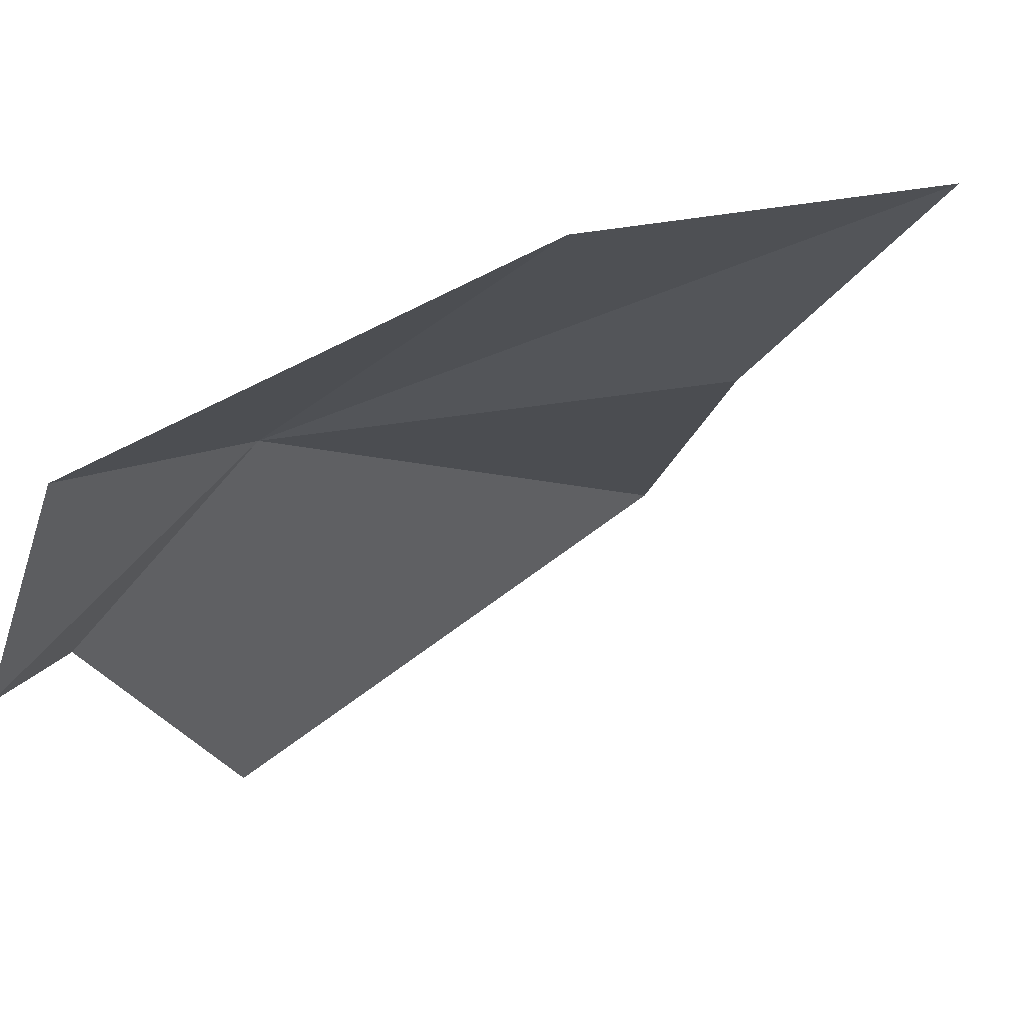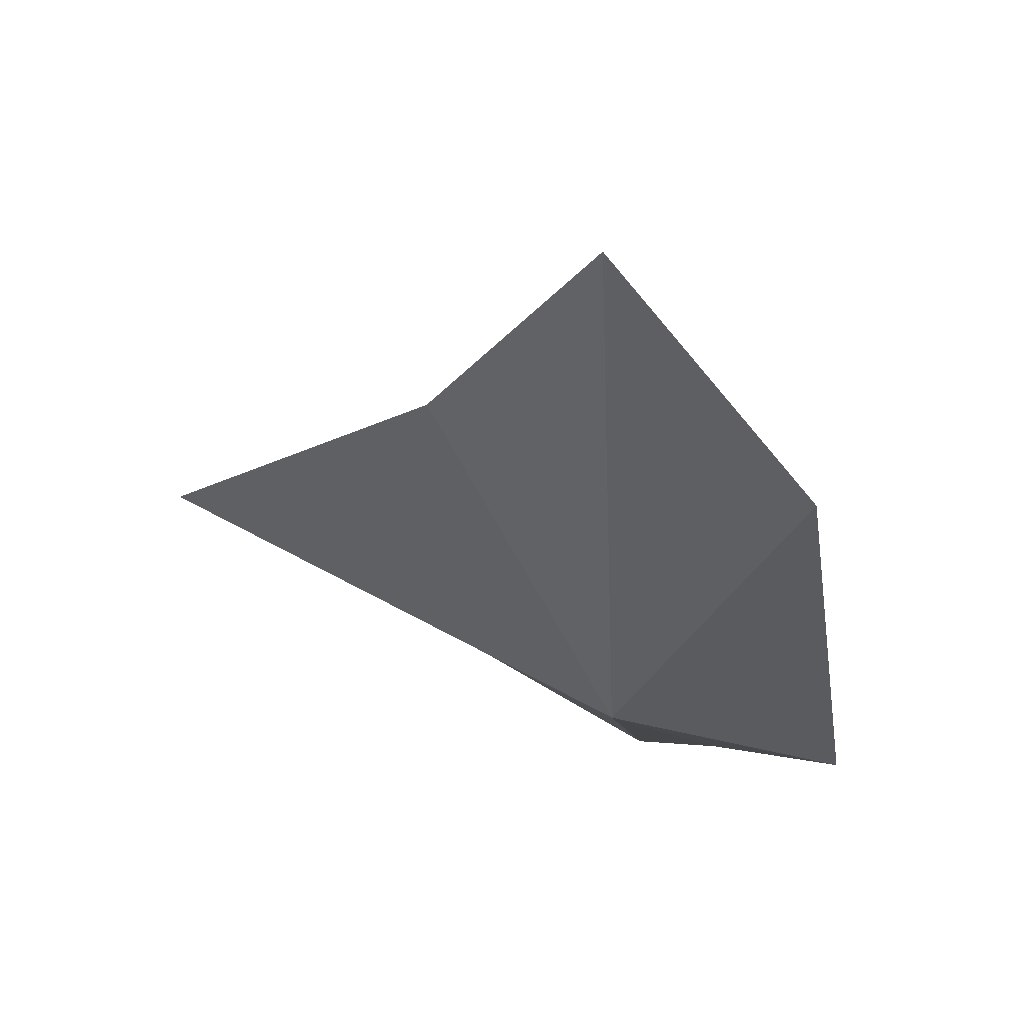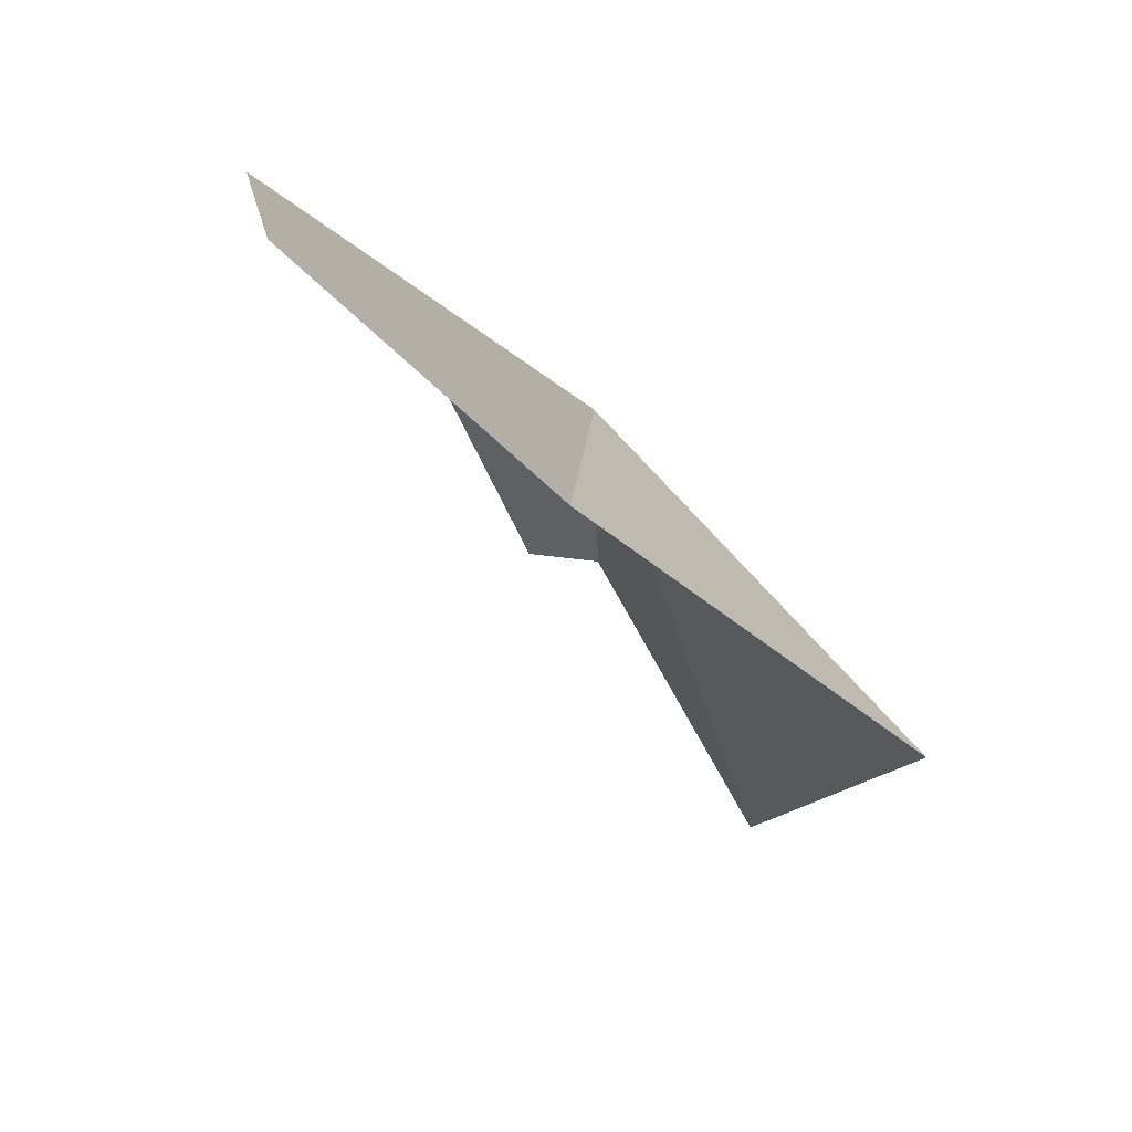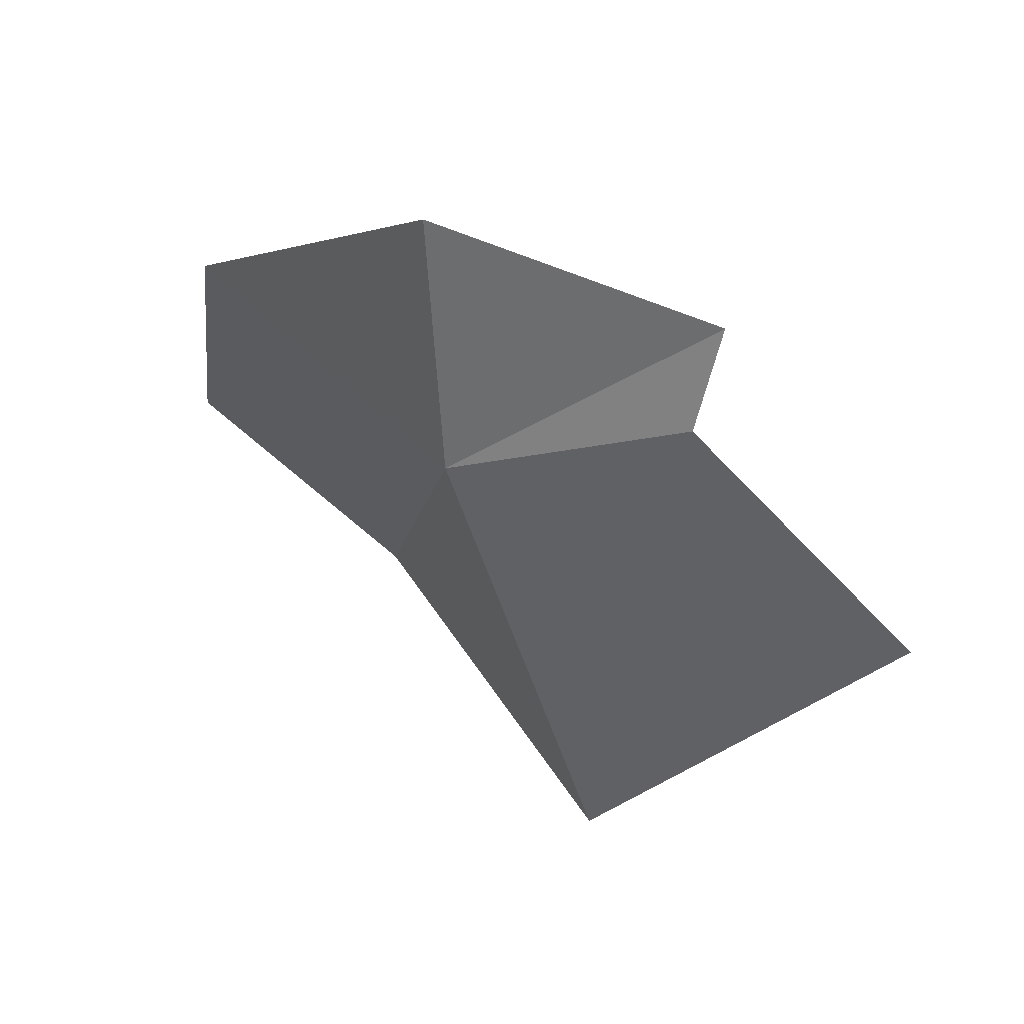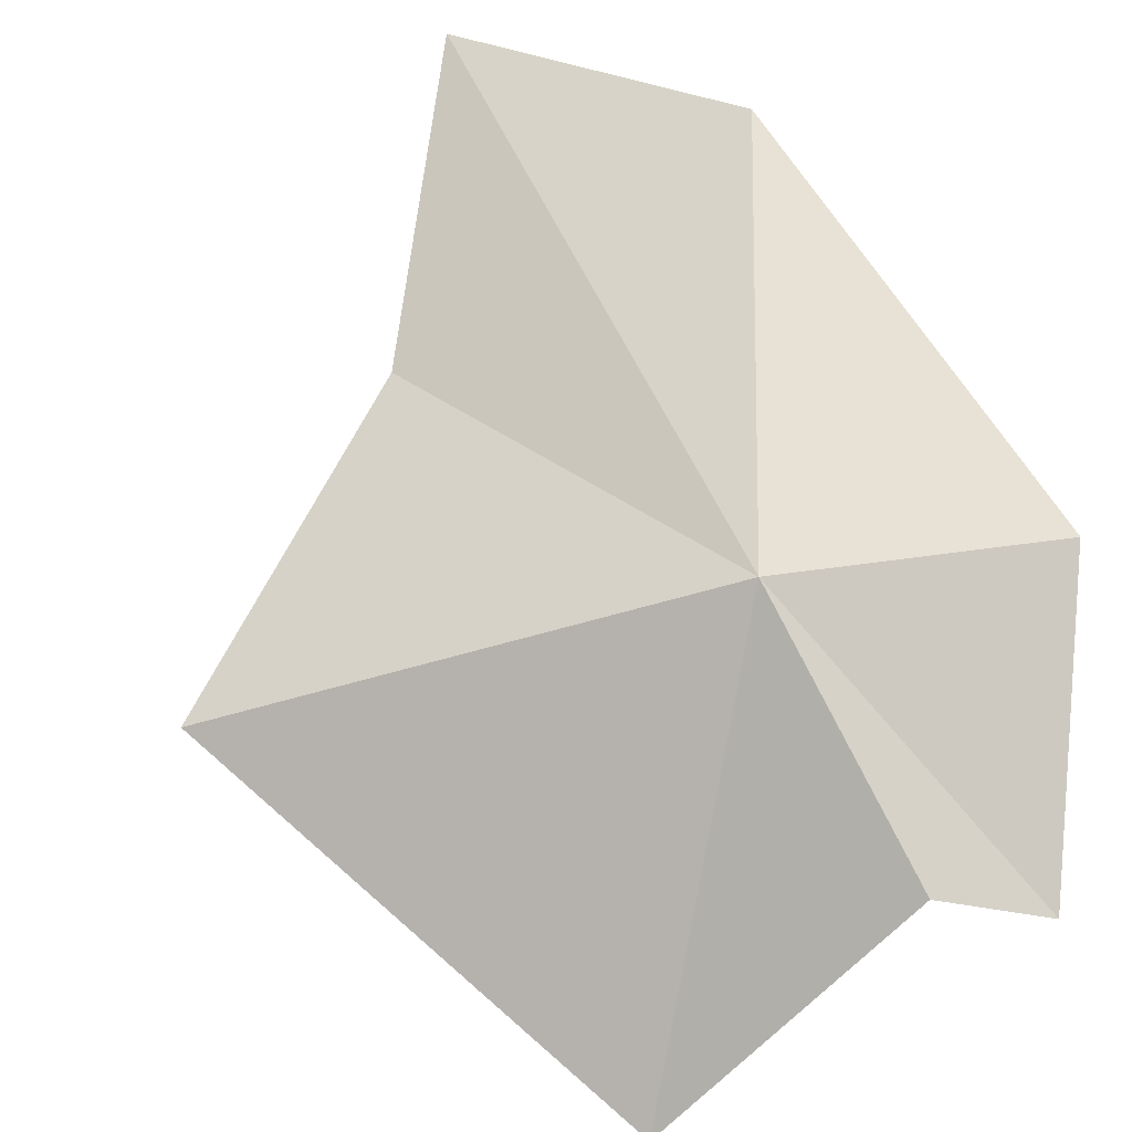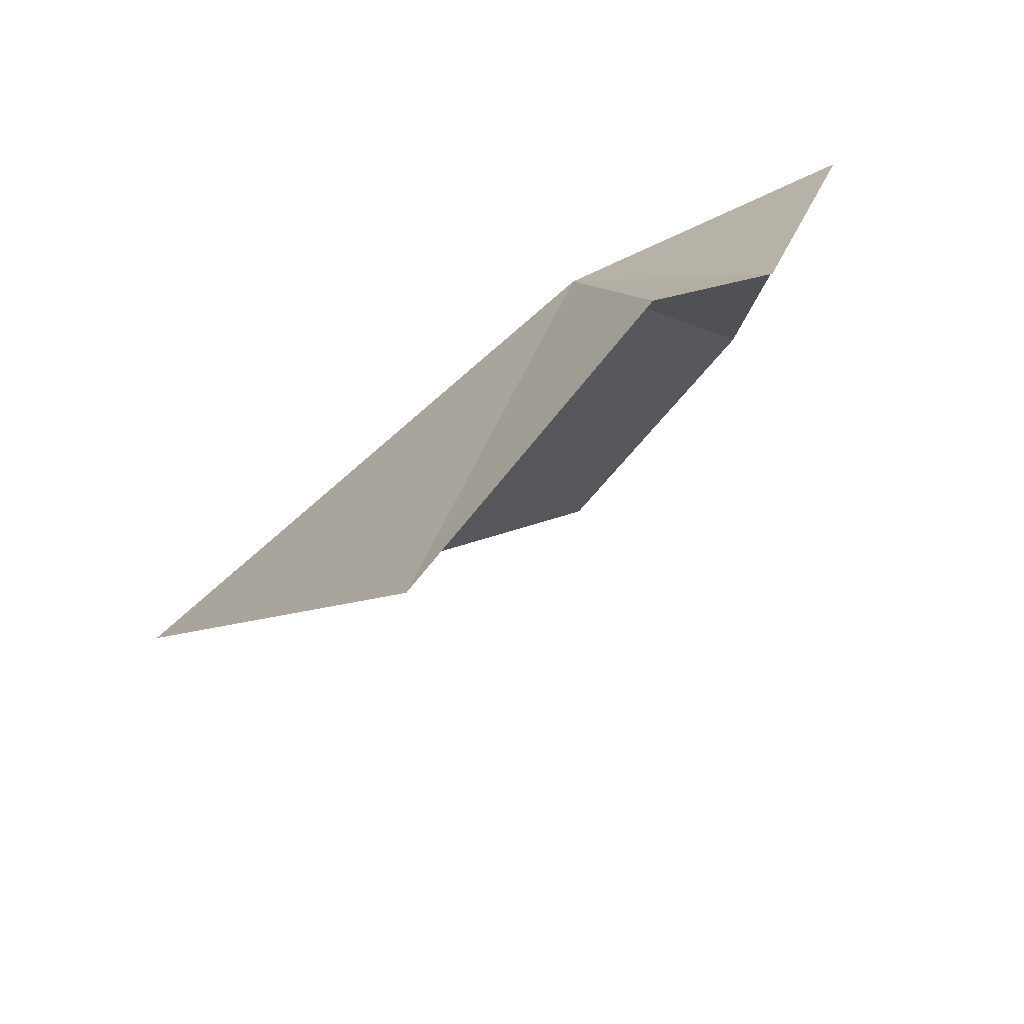
<metadata>
{"format":"obj","ext":"obj","renderer":"f3d","projection":"perspective","resolution":1024,"background":"white","views":[{"elev":22.3,"azim":-65.0,"up":"+Y"},{"elev":25.5,"azim":168.9,"up":"+Z"},{"elev":19.5,"azim":29.7,"up":"+Y"},{"elev":-75.5,"azim":-93.9,"up":"+Z"},{"elev":23.3,"azim":163.7,"up":"+Y"},{"elev":-42.2,"azim":-169.9,"up":"+Y"}]}
</metadata>
<code>
v -74.94 62.06 16.09
v -76.56 60.03 14.4
v -77.07 62.35 15.5
v -75.98 64.49 19.31
v -74.16 64.68 21.62
v -73.9 58.23 15.17
v -71.16 60.52 18
v -75.71 60.18 14.65
v -73.18 62.54 19.6
f 1 2 3
f 1 3 4
f 1 4 5
f 1 7 6
f 1 6 8
f 1 9 7
f 1 5 9
f 1 8 2

</code>
